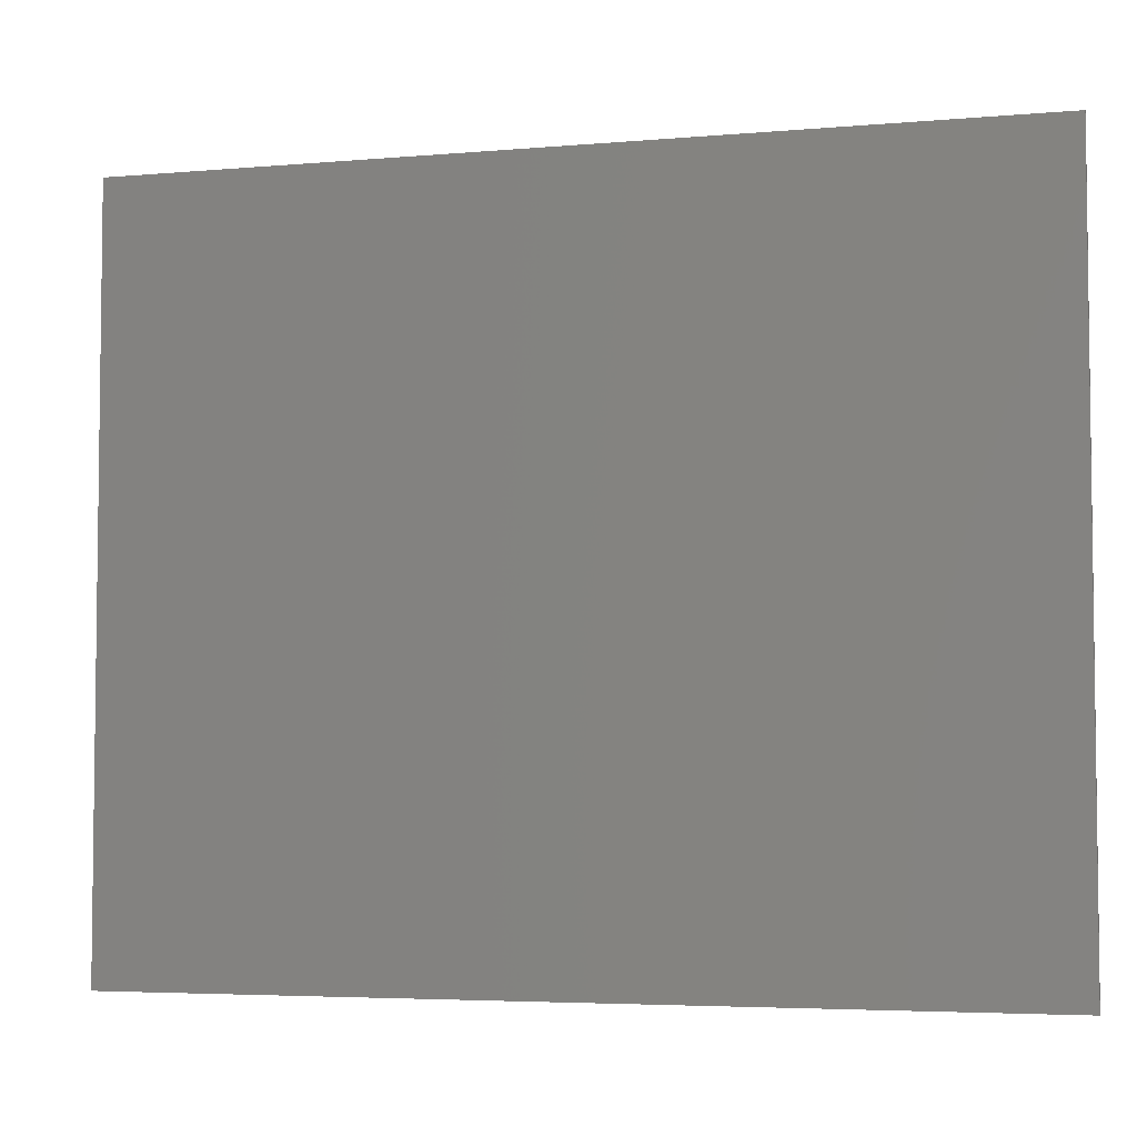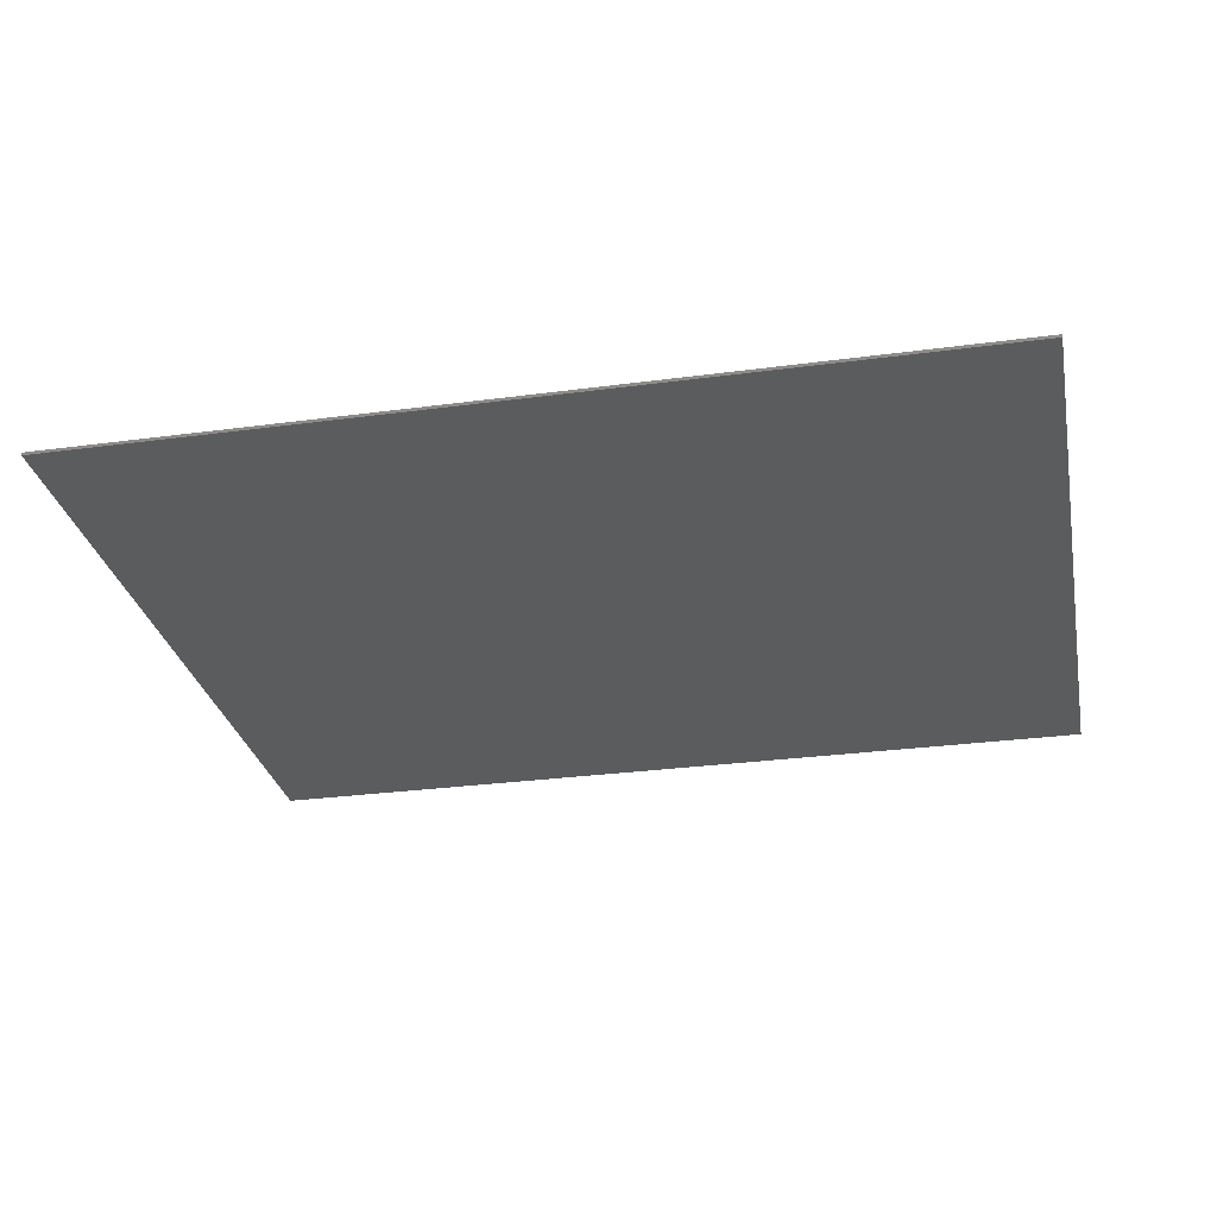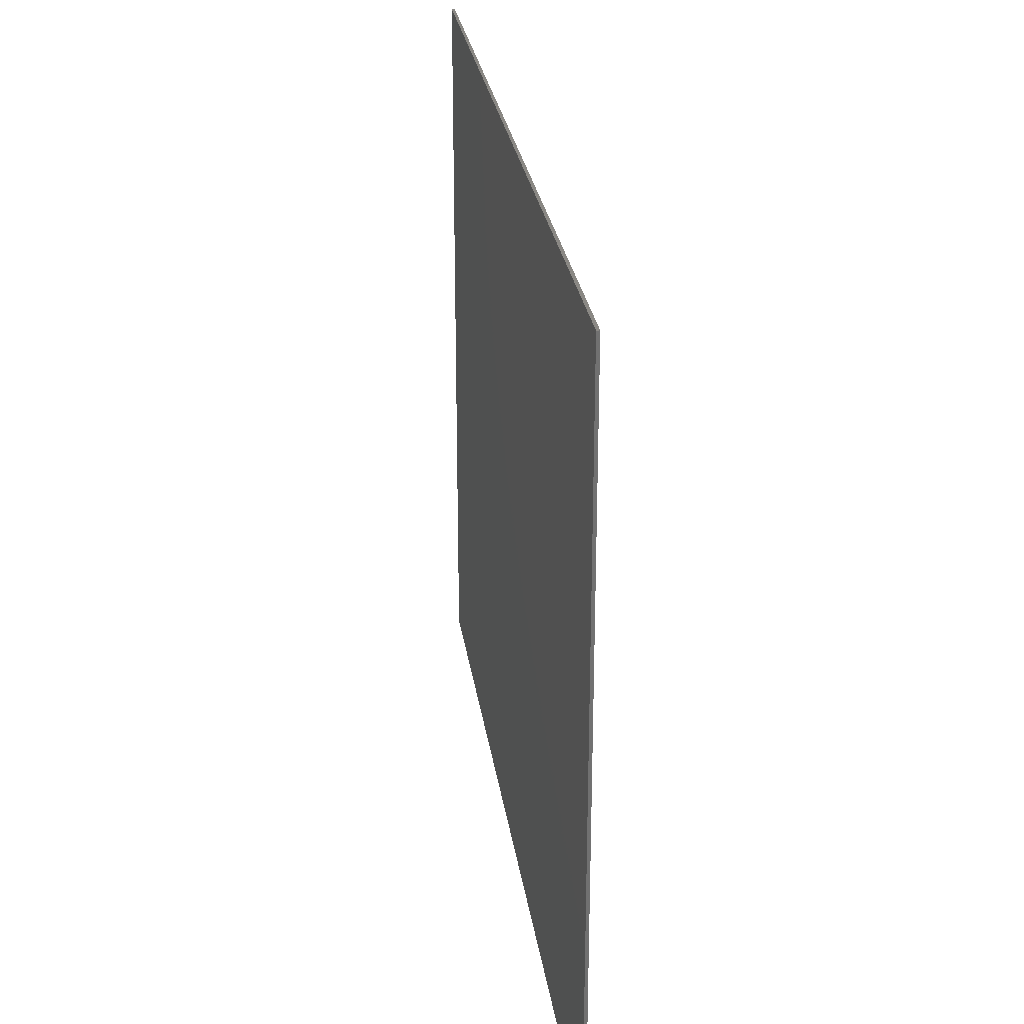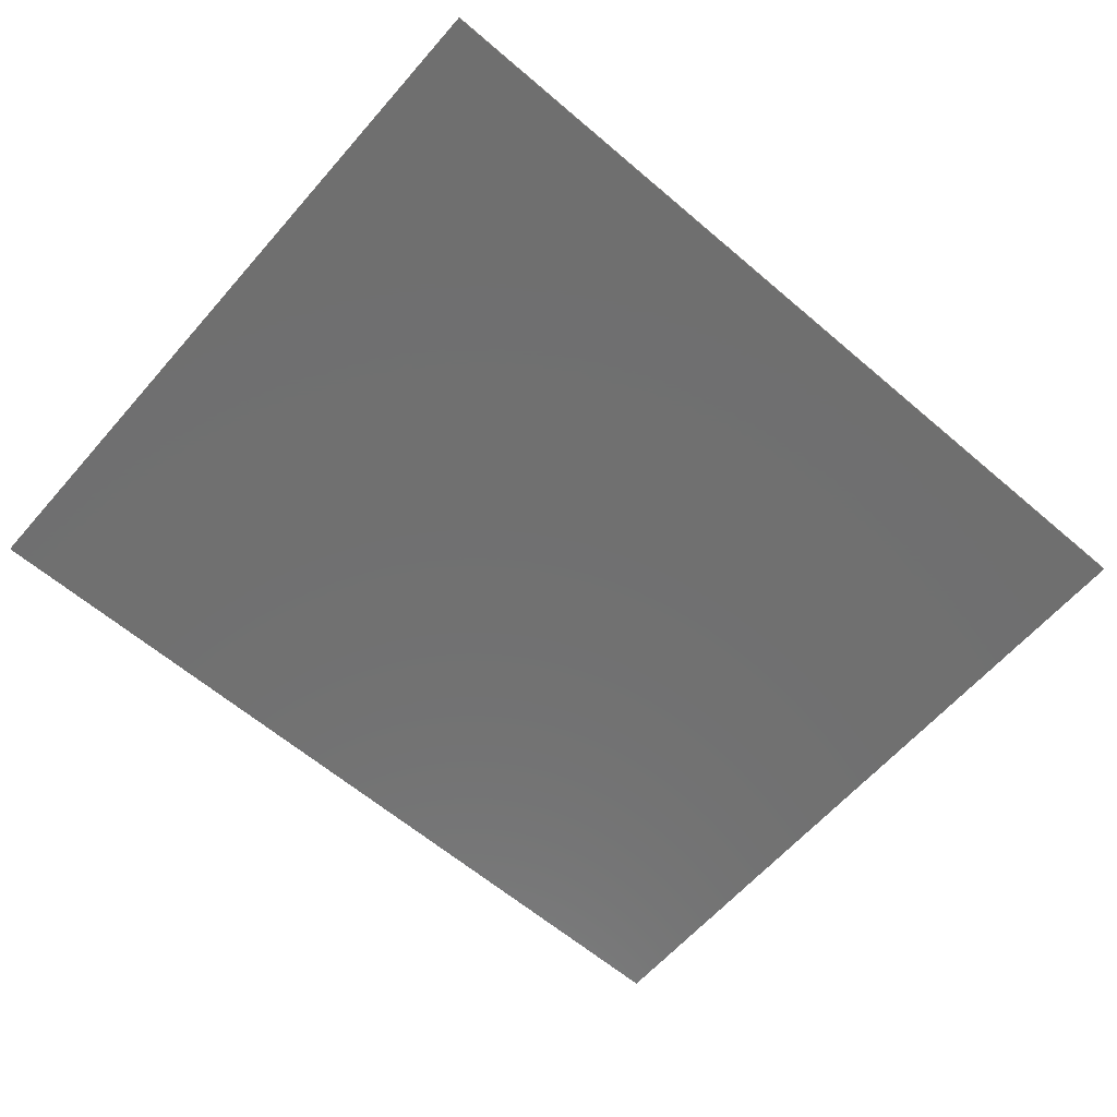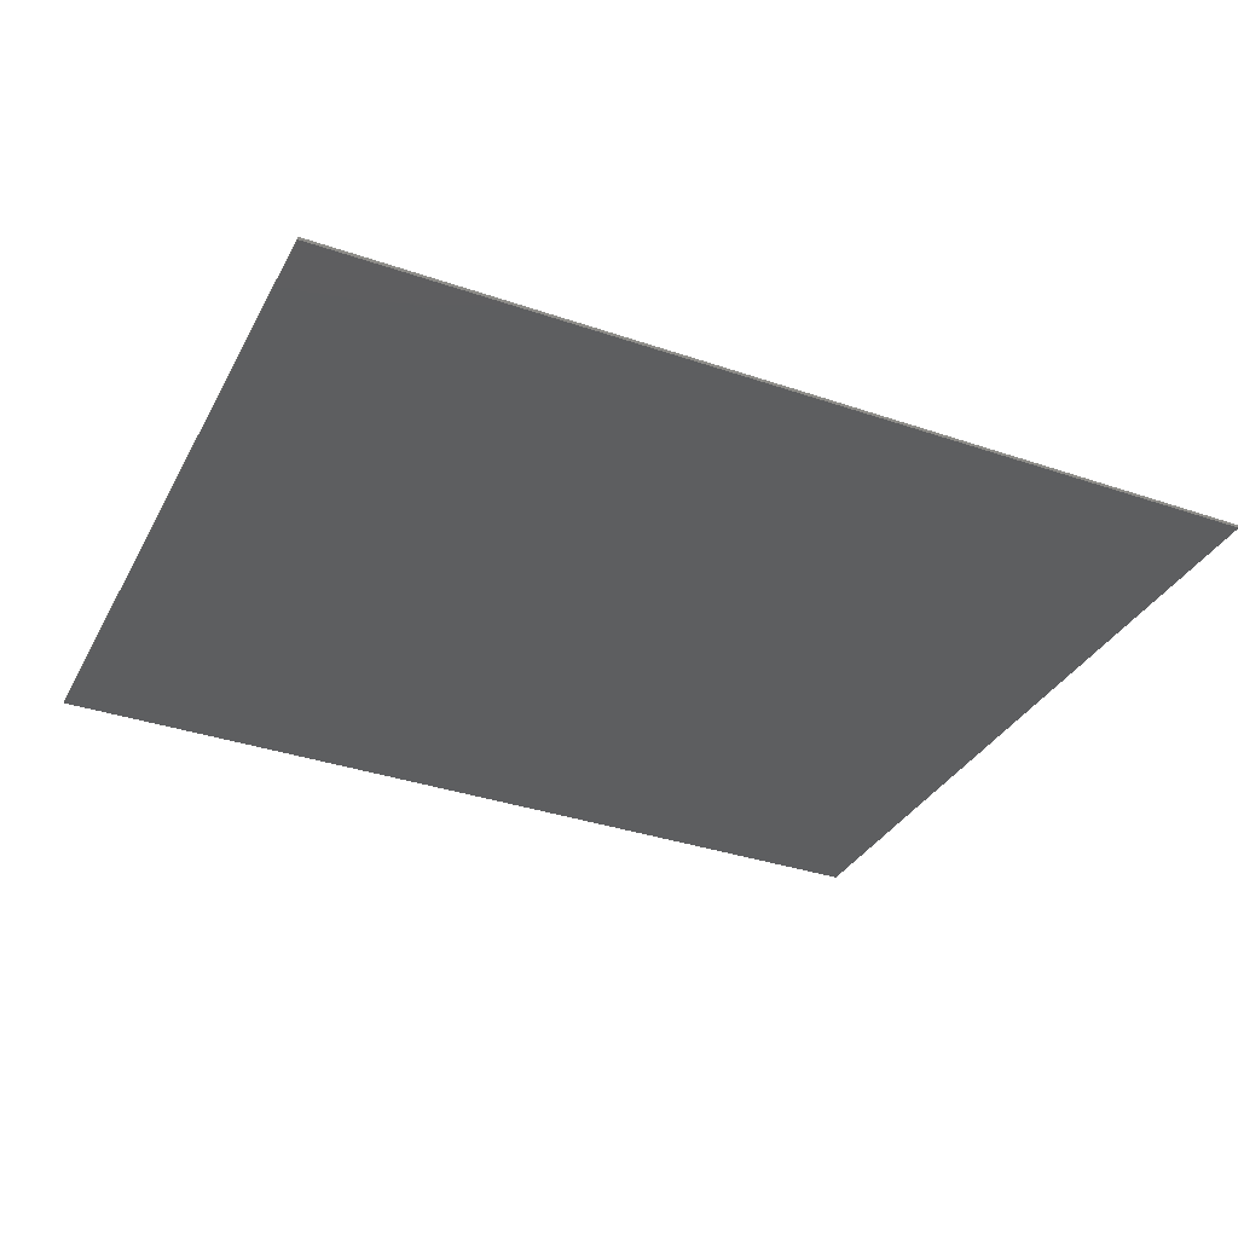
<metadata>
{"format":"stl","ext":"stl","renderer":"f3d","projection":"perspective","resolution":1024,"background":"white","views":[{"elev":-4.6,"azim":-164.2,"up":"+Z"},{"elev":-29.0,"azim":11.3,"up":"+Y"},{"elev":27.0,"azim":82.0,"up":"+Z"},{"elev":-61.8,"azim":139.0,"up":"+Y"},{"elev":-34.1,"azim":155.1,"up":"+Y"}]}
</metadata>
<code>
# stl→obj: 237 verts, 462 faces
v 14.4 0 12
v 14.4 0 -12
v -14.4 0 -12
v -14.4 0 12
v -14.4 -0.1 12
v 14.4 -0.1 12
v -14.4 -0.1 -12
v 14.4 -0.1 -12
v -13.4 -0.1 -7.84
v -14.4 -0.1 -7.52
v -12.64 -0.1 -8.28
v -11.96 -0.1 -8.88
v 0 -0.1 -12
v -4.96 -0.1 -8.24
v -11.84 -0.1 -7.72
v -5.24 -0.1 -7.16
v -11.48 -0.1 -6.68
v -5.72 -0.1 -6.2
v -10.84 -0.1 -5.84
v -6.52 -0.1 -5.44
v -9.72 -0.1 -5.16
v -7.6 -0.1 -5.04
v -8.64 -0.1 -4.96
v 0.64 -0.1 -7.76
v -4.2 -0.1 -7.52
v -0.08 -0.1 -7.2
v -3.2 -0.1 -6.92
v -1.16 -0.1 -6.76
v -2.24 -0.1 -6.68
v 8.64 -0.1 -7.24
v 1.36 -0.1 -6.72
v 7.64 -0.1 -6.28
v 2.4 -0.1 -5.84
v 6.48 -0.1 -5.52
v 3.4 -0.1 -5.28
v 4.96 -0.1 -5.12
v 14.4 -0.1 -4.36
v 9.12 -0.1 -5.84
v 13.32 -0.1 -3.76
v 9.92 -0.1 -4.6
v 12.04 -0.1 -3.64
v 10.88 -0.1 -3.88
v -13.28 -0.1 -7.24
v -14.4 -0.1 -6.8
v -12.32 -0.1 -7.8
v -12.08 -0.1 -6.72
v -11.48 -0.1 -5.68
v -10.64 -0.1 -4.96
v -9.4 -0.1 -4.44
v -8.36 -0.1 -4.32
v -7.08 -0.1 -4.52
v -5.96 -0.1 -5.04
v -5.16 -0.1 -6
v -4.72 -0.1 -7.24
v -3.8 -0.1 -6.44
v -2.68 -0.1 -6.04
v -1.68 -0.1 -5.96
v -0.96 -0.1 -6.08
v -0.04 -0.1 -6.4
v 0.6 -0.1 -6.96
v 1.36 -0.1 -5.84
v 2.44 -0.1 -5
v 3.72 -0.1 -4.48
v 4.96 -0.1 -4.36
v 6.24 -0.1 -4.6
v 7.52 -0.1 -5.28
v 8.4 -0.1 -6.2
v 8.92 -0.1 -4.96
v 9.72 -0.1 -3.96
v 10.88 -0.1 -3.28
v 12.16 -0.1 -3.04
v 13.44 -0.1 -3.16
v 14.4 -0.1 -3.56
v -8.36 -0.1 -3.2
v -8.16 -0.1 -2.12
v -7.64 -0.1 -1.12
v -6.72 -0.1 -0.2
v -5.48 -0.1 0.48
v -4.16 -0.1 0.8
v -2.84 -0.1 0.64
v -1.64 -0.1 0.08
v -0.72 -0.1 -0.84
v -0.12 -0.1 -1.8
v 0.08 -0.1 -3.04
v -0.32 -0.1 -5.24
v 0 -0.1 -4.16
v -13.32 -0.1 -3.52
v -14.4 -0.1 -3.24
v -12.48 -0.1 -4
v -11.92 -0.1 -4.6
v -11.48 -0.1 -3.32
v -10.68 -0.1 -2.24
v -9.72 -0.1 -1.56
v -8.64 -0.1 -1.16
v 0.68 -0.1 -1.16
v 1.64 -0.1 -0.88
v 2.72 -0.1 -0.88
v 3.84 -0.1 -1.36
v 4.64 -0.1 -2.12
v 5.04 -0.1 -3.08
v 5.52 -0.1 -1.96
v 6.32 -0.1 -1.16
v 7.28 -0.1 -0.76
v 8.4 -0.1 -0.8
v 9.16 -0.1 -1.12
v 9.72 -0.1 -1.72
v 10.12 -0.1 -0.88
v 10.96 -0.1 -0.04
v 12.08 -0.1 0.6
v 13.28 -0.1 0.84
v 14.4 -0.1 0.76
v -2.68 -0.1 2.4
v -4.08 -0.1 3.84
v -12 -0.1 2
v -11.48 -0.1 1.6
v -12.28 -0.1 1.88
v -12.12 -0.1 1.6
v -12.28 -0.1 1.68
v -2.68 -0.1 3.2
v -2.88 -0.1 2.92
v -1.88 -0.1 1.88
v -2.2 -0.1 3.28
v -1.32 -0.1 1.56
v -1.56 -0.1 3.2
v -0.76 -0.1 1.4
v -0.88 -0.1 2.84
v 0.36 -0.1 1.76
v 0.16 -0.1 1.4
v 0.4 -0.1 1.48
v -0.24 -0.1 3.88
v -0.36 -0.1 3.76
v -0.28 -0.1 3.56
v 1.08 -0.1 2.08
v 12.16 -0.1 2.52
v 12.16 -0.1 2
v 12.44 -0.1 2.4
v 12.48 -0.1 2.08
v 12.56 -0.1 2.24
v -0.28 -0.1 5.72
v 0 -0.1 5.44
v 0.64 -0.1 5.48
v 1.04 -0.1 6.12
v 1.32 -0.1 5.84
v 1.68 -0.1 6.12
v 1.24 -0.1 6.68
v 1.08 -0.1 6.56
v 1.48 -0.1 5.8
v 5.32 -0.1 5.8
v 1.96 -0.1 5.32
v 5.52 -0.1 5.64
v 5.56 -0.1 5.28
v 1.28 -0.1 5.72
v 0.6 -0.1 4.8
v 1.96 -0.1 5.04
v 1.44 -0.1 3.88
v 1.8 -0.1 3.84
v -5.64 -0.1 9.8
v -5.8 -0.1 9.28
v -4.88 -0.1 9.24
v -4.84 -0.1 9.76
v -4.64 -0.1 9.6
v -4.68 -0.1 9.16
v -4.16 -0.1 8.76
v -4 -0.1 9.16
v -4 -0.1 8.84
v -2.96 -0.1 8.08
v -3.24 -0.1 8.36
v -3.48 -0.1 8.12
v -3.2 -0.1 7.84
v -2.52 -0.1 7.64
v -2.8 -0.1 7.92
v -3.04 -0.1 7.68
v -2.76 -0.1 7.4
v -2.08 -0.1 7.16
v -2.36 -0.1 7.44
v -2.6 -0.1 7.2
v -2.32 -0.1 6.92
v -1.68 -0.1 6.72
v -1.96 -0.1 7
v -2.2 -0.1 6.76
v -1.92 -0.1 6.48
v -1.28 -0.1 6.28
v -1.56 -0.1 6.56
v -1.8 -0.1 6.32
v -1.52 -0.1 6.04
v -0.84 -0.1 5.84
v -1.12 -0.1 6.12
v -1.36 -0.1 5.88
v -1.08 -0.1 5.6
v -0.44 -0.1 5.4
v -0.72 -0.1 5.68
v -0.96 -0.1 5.44
v -0.68 -0.1 5.16
v -0.04 -0.1 4.96
v -0.32 -0.1 5.24
v -0.56 -0.1 5
v -0.28 -0.1 4.72
v 0.4 -0.1 4.52
v 0.12 -0.1 4.8
v -0.12 -0.1 4.56
v 0.16 -0.1 4.28
v -5.2 -0.1 10.08
v -4.76 -0.1 9.96
v -4.4 -0.1 9.76
v -3.76 -0.1 9.32
v -1.64 -0.1 7
v -0.4 -0.1 5.6
v 1.24 -0.1 3.88
v -0.24 -0.1 4.08
v -0.44 -0.1 4.04
v -0.56 -0.1 3.88
v -1.48 -0.1 3.4
v -0.56 -0.1 3.68
v -0.84 -0.1 3.04
v -0.4 -0.1 3.44
v 0.48 -0.1 1.92
v 1.04 -0.1 1.92
v 1 -0.1 1.48
v 1.96 -0.1 1.92
v 1.36 -0.1 1.32
v 2.16 -0.1 1.8
v 1.92 -0.1 1.32
v 2.12 -0.1 1.44
v -2.12 -0.1 3.52
v -2.52 -0.1 3.52
v -7.04 -0.1 7.36
v -2.88 -0.1 3.36
v -3.08 -0.1 3.08
v -7.16 -0.1 7.68
v -7.2 -0.1 8.28
v -7.04 -0.1 8.84
v -6.56 -0.1 9.24
v -6 -0.1 9.4
v -5.88 -0.1 9.88
v -5.6 -0.1 10.04
v 0 -0.1 12
v 5.96 -0.1 3.2
f 1 2 3
f 3 4 1
f 5 6 1
f 1 4 5
f 7 5 4
f 4 3 7
f 8 7 3
f 3 2 8
f 6 8 2
f 2 1 6
f 9 10 7
f 7 11 9
f 11 7 12
f 12 7 13
f 13 14 12
f 15 12 14
f 14 16 15
f 17 15 16
f 16 18 17
f 19 17 18
f 18 20 19
f 21 19 20
f 20 22 21
f 23 21 22
f 14 13 24
f 24 25 14
f 25 24 26
f 26 27 25
f 27 26 28
f 28 29 27
f 24 13 30
f 30 31 24
f 31 30 32
f 32 33 31
f 33 32 34
f 34 35 33
f 36 35 34
f 30 13 8
f 8 37 30
f 38 30 37
f 37 39 38
f 40 38 39
f 39 41 40
f 41 42 40
f 43 44 10
f 10 9 43
f 45 43 9
f 9 11 45
f 45 11 12
f 12 15 45
f 46 45 15
f 15 17 46
f 47 46 17
f 17 19 47
f 48 47 19
f 19 21 48
f 49 48 21
f 21 23 49
f 50 49 23
f 23 22 50
f 51 50 22
f 22 20 51
f 52 51 20
f 20 18 52
f 53 52 18
f 18 16 53
f 54 53 16
f 16 14 54
f 54 14 25
f 25 55 54
f 55 25 27
f 27 56 55
f 56 27 29
f 29 57 56
f 57 29 28
f 28 58 57
f 59 58 28
f 28 26 59
f 60 59 26
f 26 24 60
f 60 24 31
f 31 61 60
f 61 31 33
f 33 62 61
f 62 33 35
f 35 63 62
f 63 35 36
f 36 64 63
f 65 64 36
f 36 34 65
f 66 65 34
f 34 32 66
f 67 66 32
f 32 30 67
f 67 30 38
f 38 68 67
f 68 38 40
f 40 69 68
f 69 40 42
f 42 70 69
f 70 42 41
f 41 71 70
f 71 41 39
f 39 72 71
f 73 72 39
f 39 37 73
f 74 50 51
f 51 75 74
f 76 75 51
f 51 52 76
f 77 76 52
f 52 78 77
f 78 52 53
f 53 79 78
f 79 53 54
f 54 80 79
f 80 54 55
f 55 81 80
f 81 55 56
f 56 82 81
f 82 56 57
f 57 83 82
f 83 57 58
f 58 84 83
f 84 58 85
f 85 86 84
f 87 88 44
f 44 43 87
f 89 87 43
f 43 46 89
f 46 43 45
f 90 89 46
f 46 47 90
f 91 90 47
f 47 48 91
f 92 91 48
f 48 49 92
f 93 92 49
f 49 74 93
f 74 49 50
f 93 74 75
f 75 94 93
f 76 94 75
f 95 83 84
f 84 62 95
f 62 84 86
f 86 61 62
f 61 86 85
f 85 59 61
f 85 58 59
f 61 59 60
f 96 95 62
f 62 63 96
f 97 96 63
f 63 98 97
f 99 98 63
f 63 100 99
f 100 63 64
f 100 64 65
f 65 101 100
f 102 101 65
f 65 66 102
f 103 102 66
f 66 68 103
f 68 66 67
f 104 103 68
f 68 69 104
f 105 104 69
f 69 106 105
f 106 69 70
f 70 107 106
f 107 70 71
f 71 108 107
f 109 108 71
f 71 72 109
f 110 109 72
f 72 73 110
f 110 73 111
f 112 113 114
f 114 115 112
f 115 114 116
f 116 117 115
f 116 118 117
f 119 120 121
f 121 122 119
f 122 121 123
f 123 124 122
f 124 123 125
f 125 126 124
f 127 126 125
f 125 128 127
f 127 128 129
f 130 131 132
f 132 133 130
f 134 133 135
f 135 136 134
f 136 135 137
f 137 138 136
f 139 140 141
f 141 142 139
f 142 141 143
f 143 144 142
f 142 144 145
f 145 146 142
f 144 143 147
f 147 148 144
f 148 147 149
f 149 150 148
f 150 149 151
f 152 143 141
f 141 153 152
f 154 152 153
f 153 155 154
f 154 155 156
f 157 158 159
f 159 160 157
f 161 162 163
f 163 164 161
f 164 163 165
f 166 167 168
f 168 169 166
f 170 171 172
f 172 173 170
f 174 175 176
f 176 177 174
f 178 179 180
f 180 181 178
f 182 183 184
f 184 185 182
f 186 187 188
f 188 189 186
f 190 191 192
f 192 193 190
f 194 195 196
f 196 197 194
f 198 199 200
f 200 201 198
f 202 157 160
f 160 203 202
f 203 160 161
f 161 204 203
f 204 161 164
f 164 205 204
f 205 164 167
f 167 166 205
f 206 205 166
f 166 171 206
f 171 170 206
f 206 170 175
f 175 174 206
f 206 174 179
f 179 178 206
f 206 178 183
f 183 182 206
f 206 182 187
f 187 207 206
f 187 186 207
f 207 186 191
f 191 190 207
f 207 190 195
f 195 194 207
f 207 194 199
f 199 208 207
f 199 198 208
f 198 201 208
f 201 209 208
f 200 209 201
f 209 200 197
f 197 210 209
f 197 200 199
f 199 194 197
f 210 197 196
f 196 211 210
f 212 211 196
f 196 193 212
f 213 211 212
f 212 214 213
f 215 213 214
f 214 216 215
f 217 215 216
f 216 218 217
f 219 217 218
f 218 220 219
f 221 219 220
f 220 222 221
f 221 222 223
f 193 196 195
f 195 190 193
f 224 212 193
f 193 192 224
f 225 224 192
f 192 189 225
f 189 192 191
f 191 186 189
f 225 189 188
f 188 226 225
f 226 227 225
f 226 228 227
f 226 188 185
f 185 188 187
f 187 182 185
f 226 185 184
f 226 184 181
f 181 180 226
f 181 184 183
f 183 178 181
f 226 180 177
f 177 176 226
f 177 180 179
f 179 174 177
f 226 176 173
f 173 172 226
f 173 176 175
f 175 170 173
f 169 226 172
f 169 172 171
f 171 166 169
f 226 169 168
f 168 229 226
f 229 168 163
f 163 230 229
f 165 163 168
f 168 167 165
f 164 165 167
f 230 163 162
f 162 159 230
f 159 162 161
f 161 160 159
f 230 159 158
f 158 231 230
f 232 231 158
f 158 233 232
f 233 158 157
f 157 234 233
f 235 234 157
f 157 202 235
f 202 236 5
f 5 235 202
f 236 202 203
f 236 203 204
f 236 204 205
f 236 205 206
f 206 139 236
f 146 236 139
f 139 142 146
f 236 146 145
f 6 236 145
f 145 144 6
f 6 144 148
f 6 148 150
f 6 150 151
f 151 134 6
f 6 134 136
f 6 136 138
f 138 111 6
f 111 138 137
f 137 110 111
f 110 137 135
f 135 109 110
f 108 109 135
f 135 104 108
f 107 108 104
f 104 105 107
f 107 105 106
f 103 104 135
f 135 223 103
f 135 221 223
f 135 219 221
f 219 135 133
f 133 217 219
f 215 217 133
f 133 132 215
f 213 215 132
f 132 131 213
f 211 213 131
f 131 210 211
f 210 131 130
f 130 209 210
f 208 209 130
f 130 237 208
f 130 133 237
f 237 133 134
f 208 237 156
f 156 155 208
f 208 155 153
f 153 140 208
f 141 140 153
f 207 208 140
f 140 139 207
f 206 207 139
f 154 156 237
f 237 151 154
f 149 154 151
f 152 154 149
f 149 147 152
f 143 152 147
f 151 237 134
f 102 103 223
f 223 222 102
f 102 222 98
f 98 99 102
f 102 99 101
f 101 99 100
f 97 98 222
f 222 220 97
f 96 97 220
f 220 218 96
f 95 96 218
f 218 129 95
f 95 129 128
f 128 83 95
f 83 128 125
f 125 82 83
f 82 125 123
f 123 81 82
f 81 123 121
f 121 80 81
f 80 121 112
f 112 79 80
f 79 112 115
f 115 78 79
f 115 77 78
f 76 77 115
f 115 94 76
f 93 94 115
f 115 117 93
f 92 93 117
f 117 118 92
f 91 92 118
f 118 89 91
f 91 89 90
f 118 87 89
f 88 87 118
f 118 116 88
f 5 88 116
f 5 116 114
f 114 226 5
f 226 114 113
f 228 226 113
f 113 112 228
f 120 228 112
f 112 121 120
f 228 120 119
f 119 227 228
f 225 227 119
f 119 122 225
f 224 225 122
f 122 124 224
f 212 224 124
f 124 214 212
f 124 126 214
f 216 214 126
f 126 127 216
f 218 216 127
f 127 129 218
f 5 226 229
f 5 229 230
f 5 230 231
f 5 231 232
f 5 232 233
f 233 234 5
f 5 234 235

</code>
